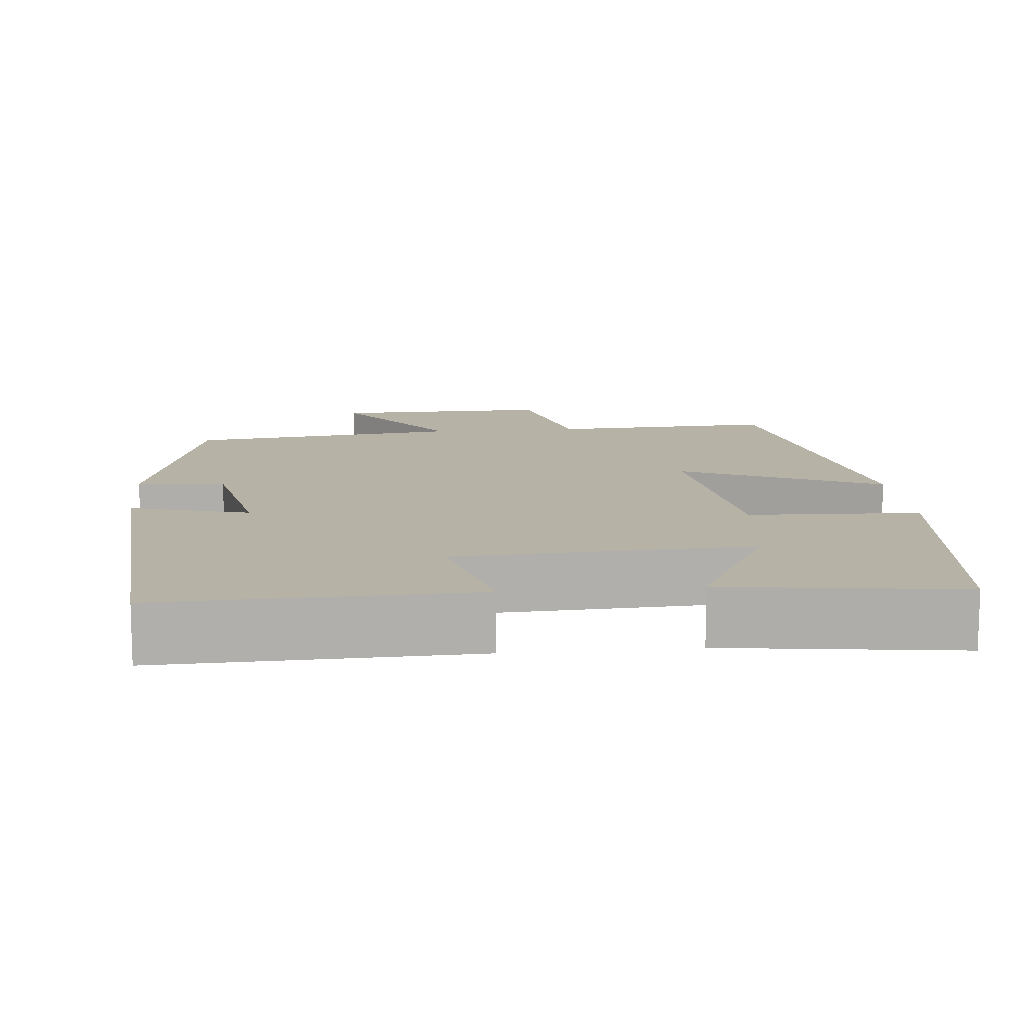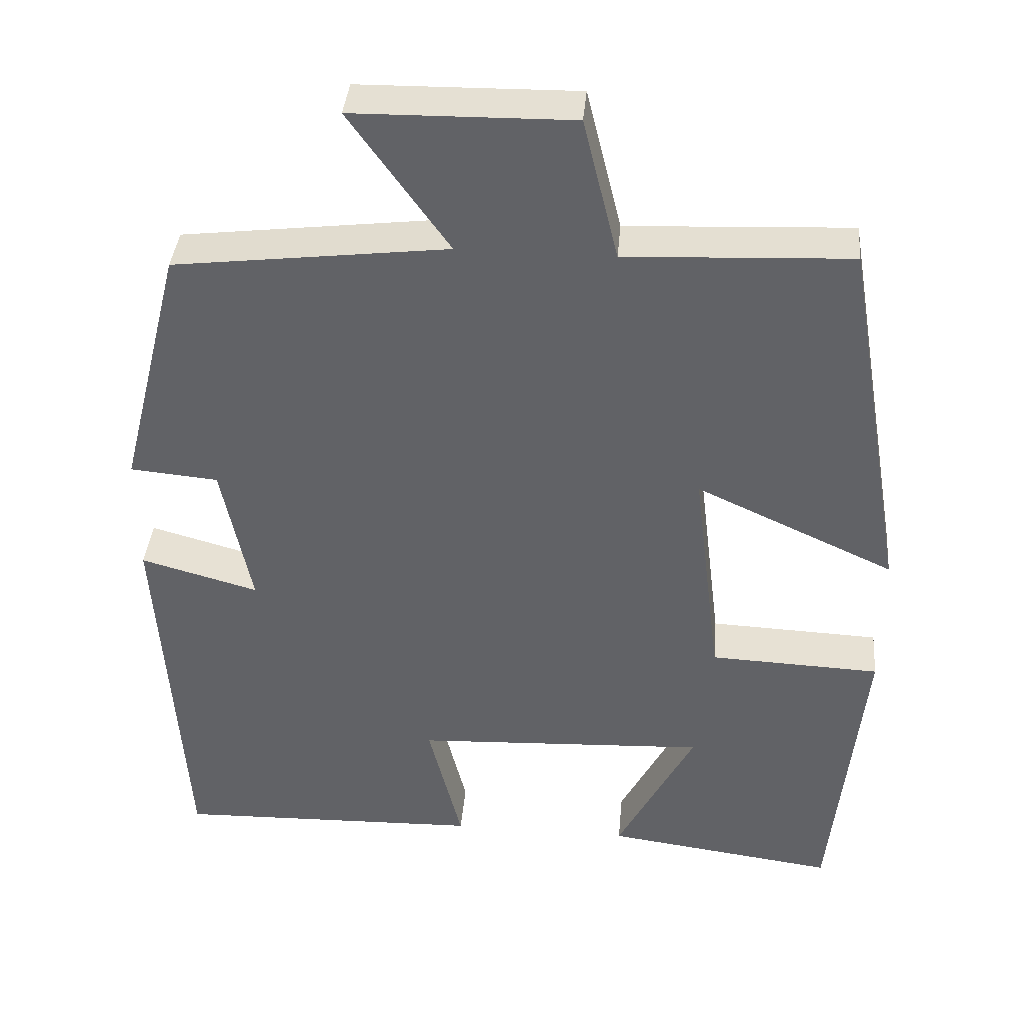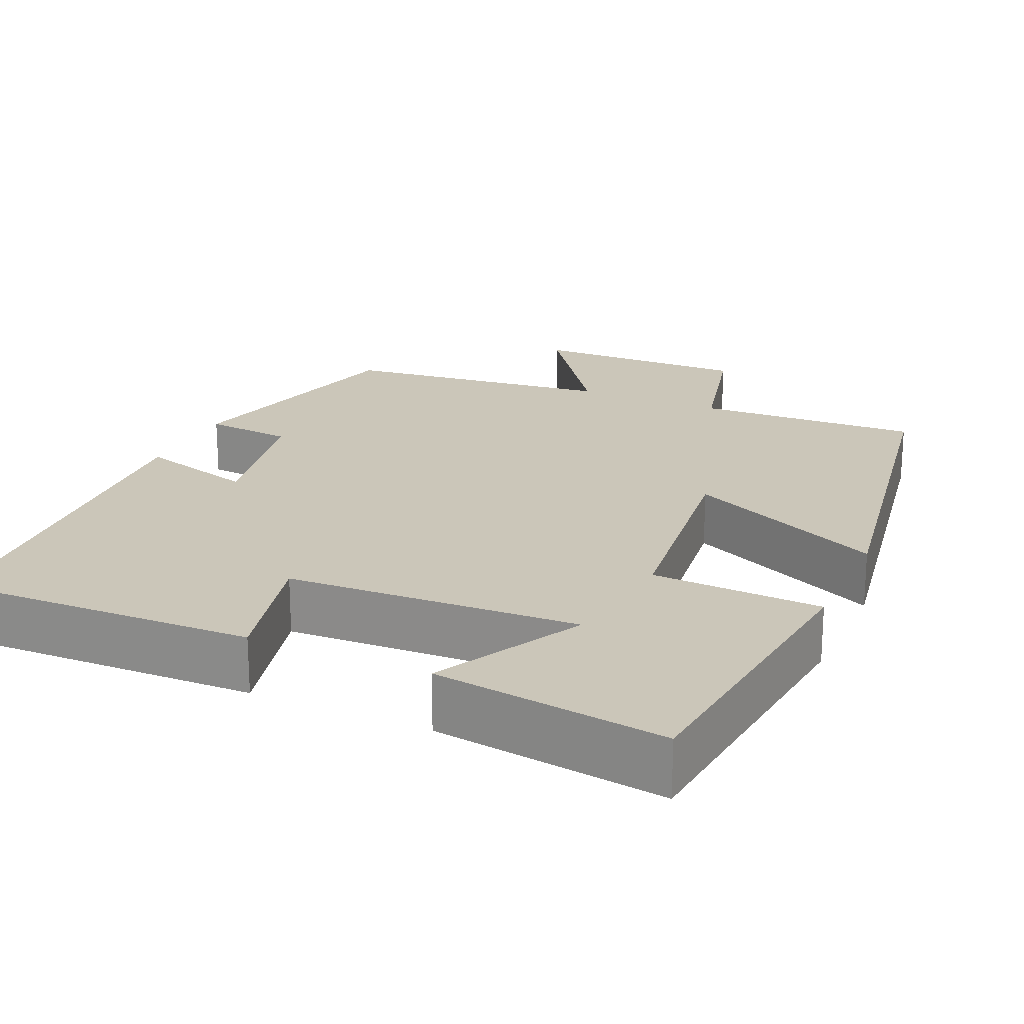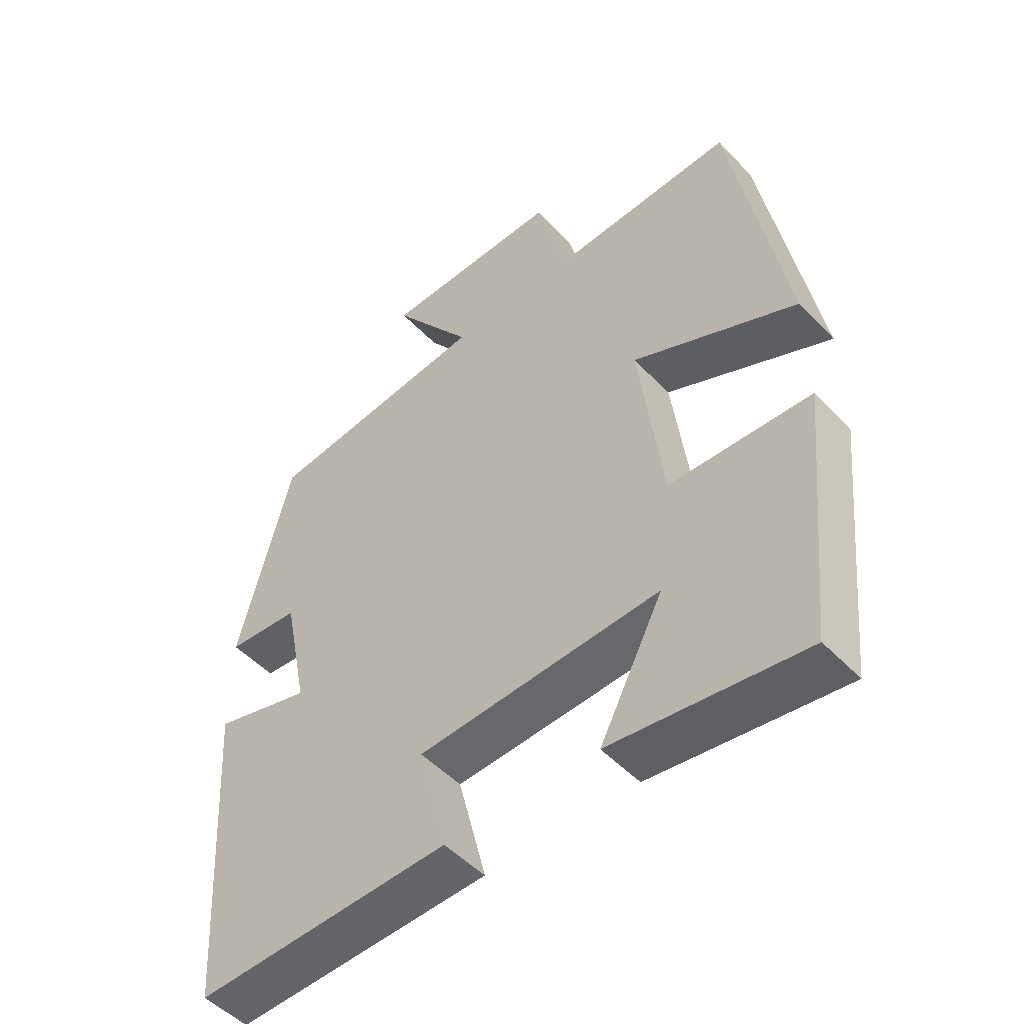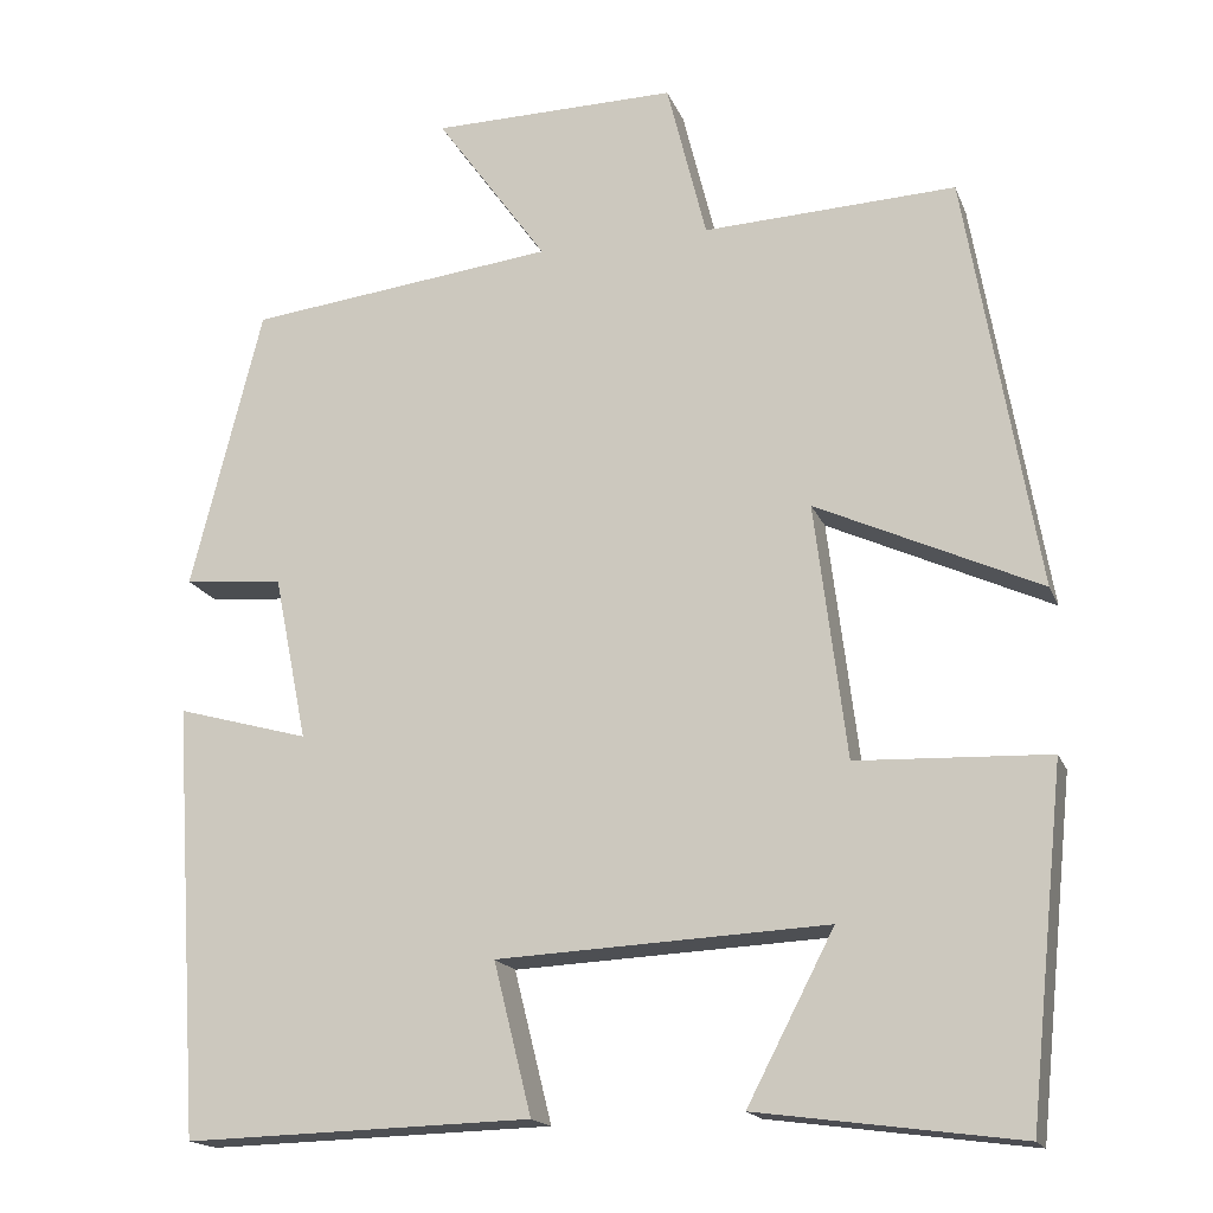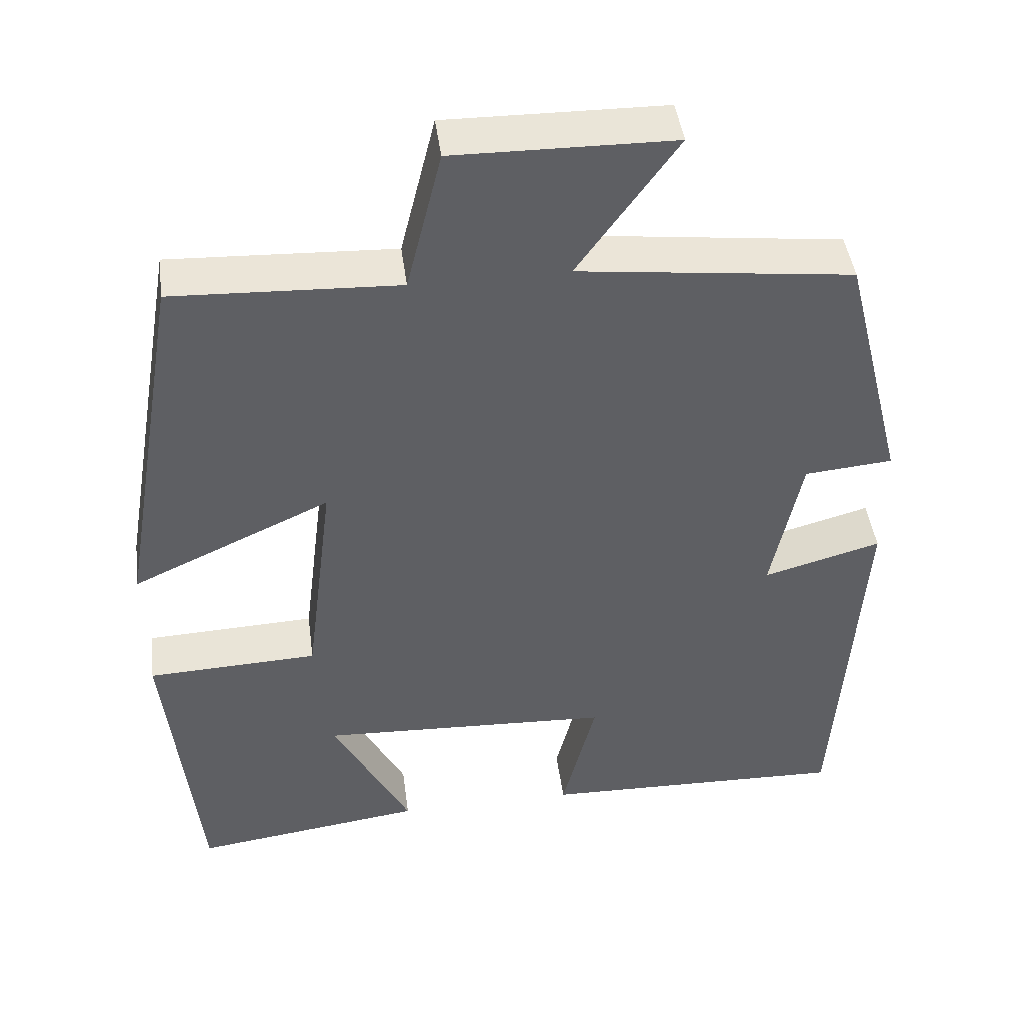
<metadata>
{"format":"obj","ext":"obj","renderer":"f3d","projection":"perspective","resolution":1024,"background":"white","views":[{"elev":12.2,"azim":174.5,"up":"+Y"},{"elev":38.7,"azim":-175.0,"up":"+Z"},{"elev":21.0,"azim":-155.7,"up":"+Y"},{"elev":-50.4,"azim":-138.4,"up":"+Z"},{"elev":-17.2,"azim":-163.0,"up":"+Z"},{"elev":44.7,"azim":-7.5,"up":"+Z"}]}
</metadata>
<code>
v -0.418 0.07 0.513
v -0.13 0.07 0.5
v -0.085 0.07 0.682
v 0.195 0.07 0.678
v 0.068 0.07 0.5
v 0.419 0.07 0.458
v 0.5 0.07 0.136
v 0.387 0.07 0.126
v 0.349 0.07 -0.062
v 0.5 0.07 -0.02
v 0.468 0.07 -0.511
v 0.073 0.07 -0.5
v 0.116 0.07 -0.328
v -0.26 0.07 -0.31
v -0.161 0.07 -0.5
v -0.459 0.07 -0.54
v -0.5 0.07 -0.145
v -0.281 0.07 -0.136
v -0.245 0.07 0.154
v -0.5 0.07 0.037
v -0.418 0 0.513
v -0.13 0 0.5
v -0.085 0 0.682
v 0.195 0 0.678
v 0.068 0 0.5
v 0.419 0 0.458
v 0.5 0 0.136
v 0.387 0 0.126
v 0.349 0 -0.062
v 0.5 0 -0.02
v 0.468 0 -0.511
v 0.073 0 -0.5
v 0.116 0 -0.328
v -0.26 0 -0.31
v -0.161 0 -0.5
v -0.459 0 -0.54
v -0.5 0 -0.145
v -0.281 0 -0.136
v -0.245 0 0.154
v -0.5 0 0.037
f 19 20 1 2
f 18 19 2
f 16 17 18
f 14 15 16
f 14 16 18
f 18 2 3
f 14 18 3
f 13 14 3
f 11 12 13
f 10 11 13
f 9 10 13
f 8 9 13
f 5 6 7 8
f 5 8 13
f 3 4 5
f 3 5 13
f 22 21 40 39
f 22 39 38
f 38 37 36
f 36 35 34
f 38 36 34
f 23 22 38
f 23 38 34
f 23 34 33
f 33 32 31
f 33 31 30
f 33 30 29
f 33 29 28
f 28 27 26 25
f 33 28 25
f 25 24 23
f 33 25 23
f 1 21 22 2
f 2 22 23 3
f 3 23 24 4
f 4 24 25 5
f 5 25 26 6
f 6 26 27 7
f 7 27 28 8
f 8 28 29 9
f 9 29 30 10
f 10 30 31 11
f 11 31 32 12
f 12 32 33 13
f 13 33 34 14
f 14 34 35 15
f 15 35 36 16
f 16 36 37 17
f 17 37 38 18
f 18 38 39 19
f 19 39 40 20
f 20 40 21 1

</code>
